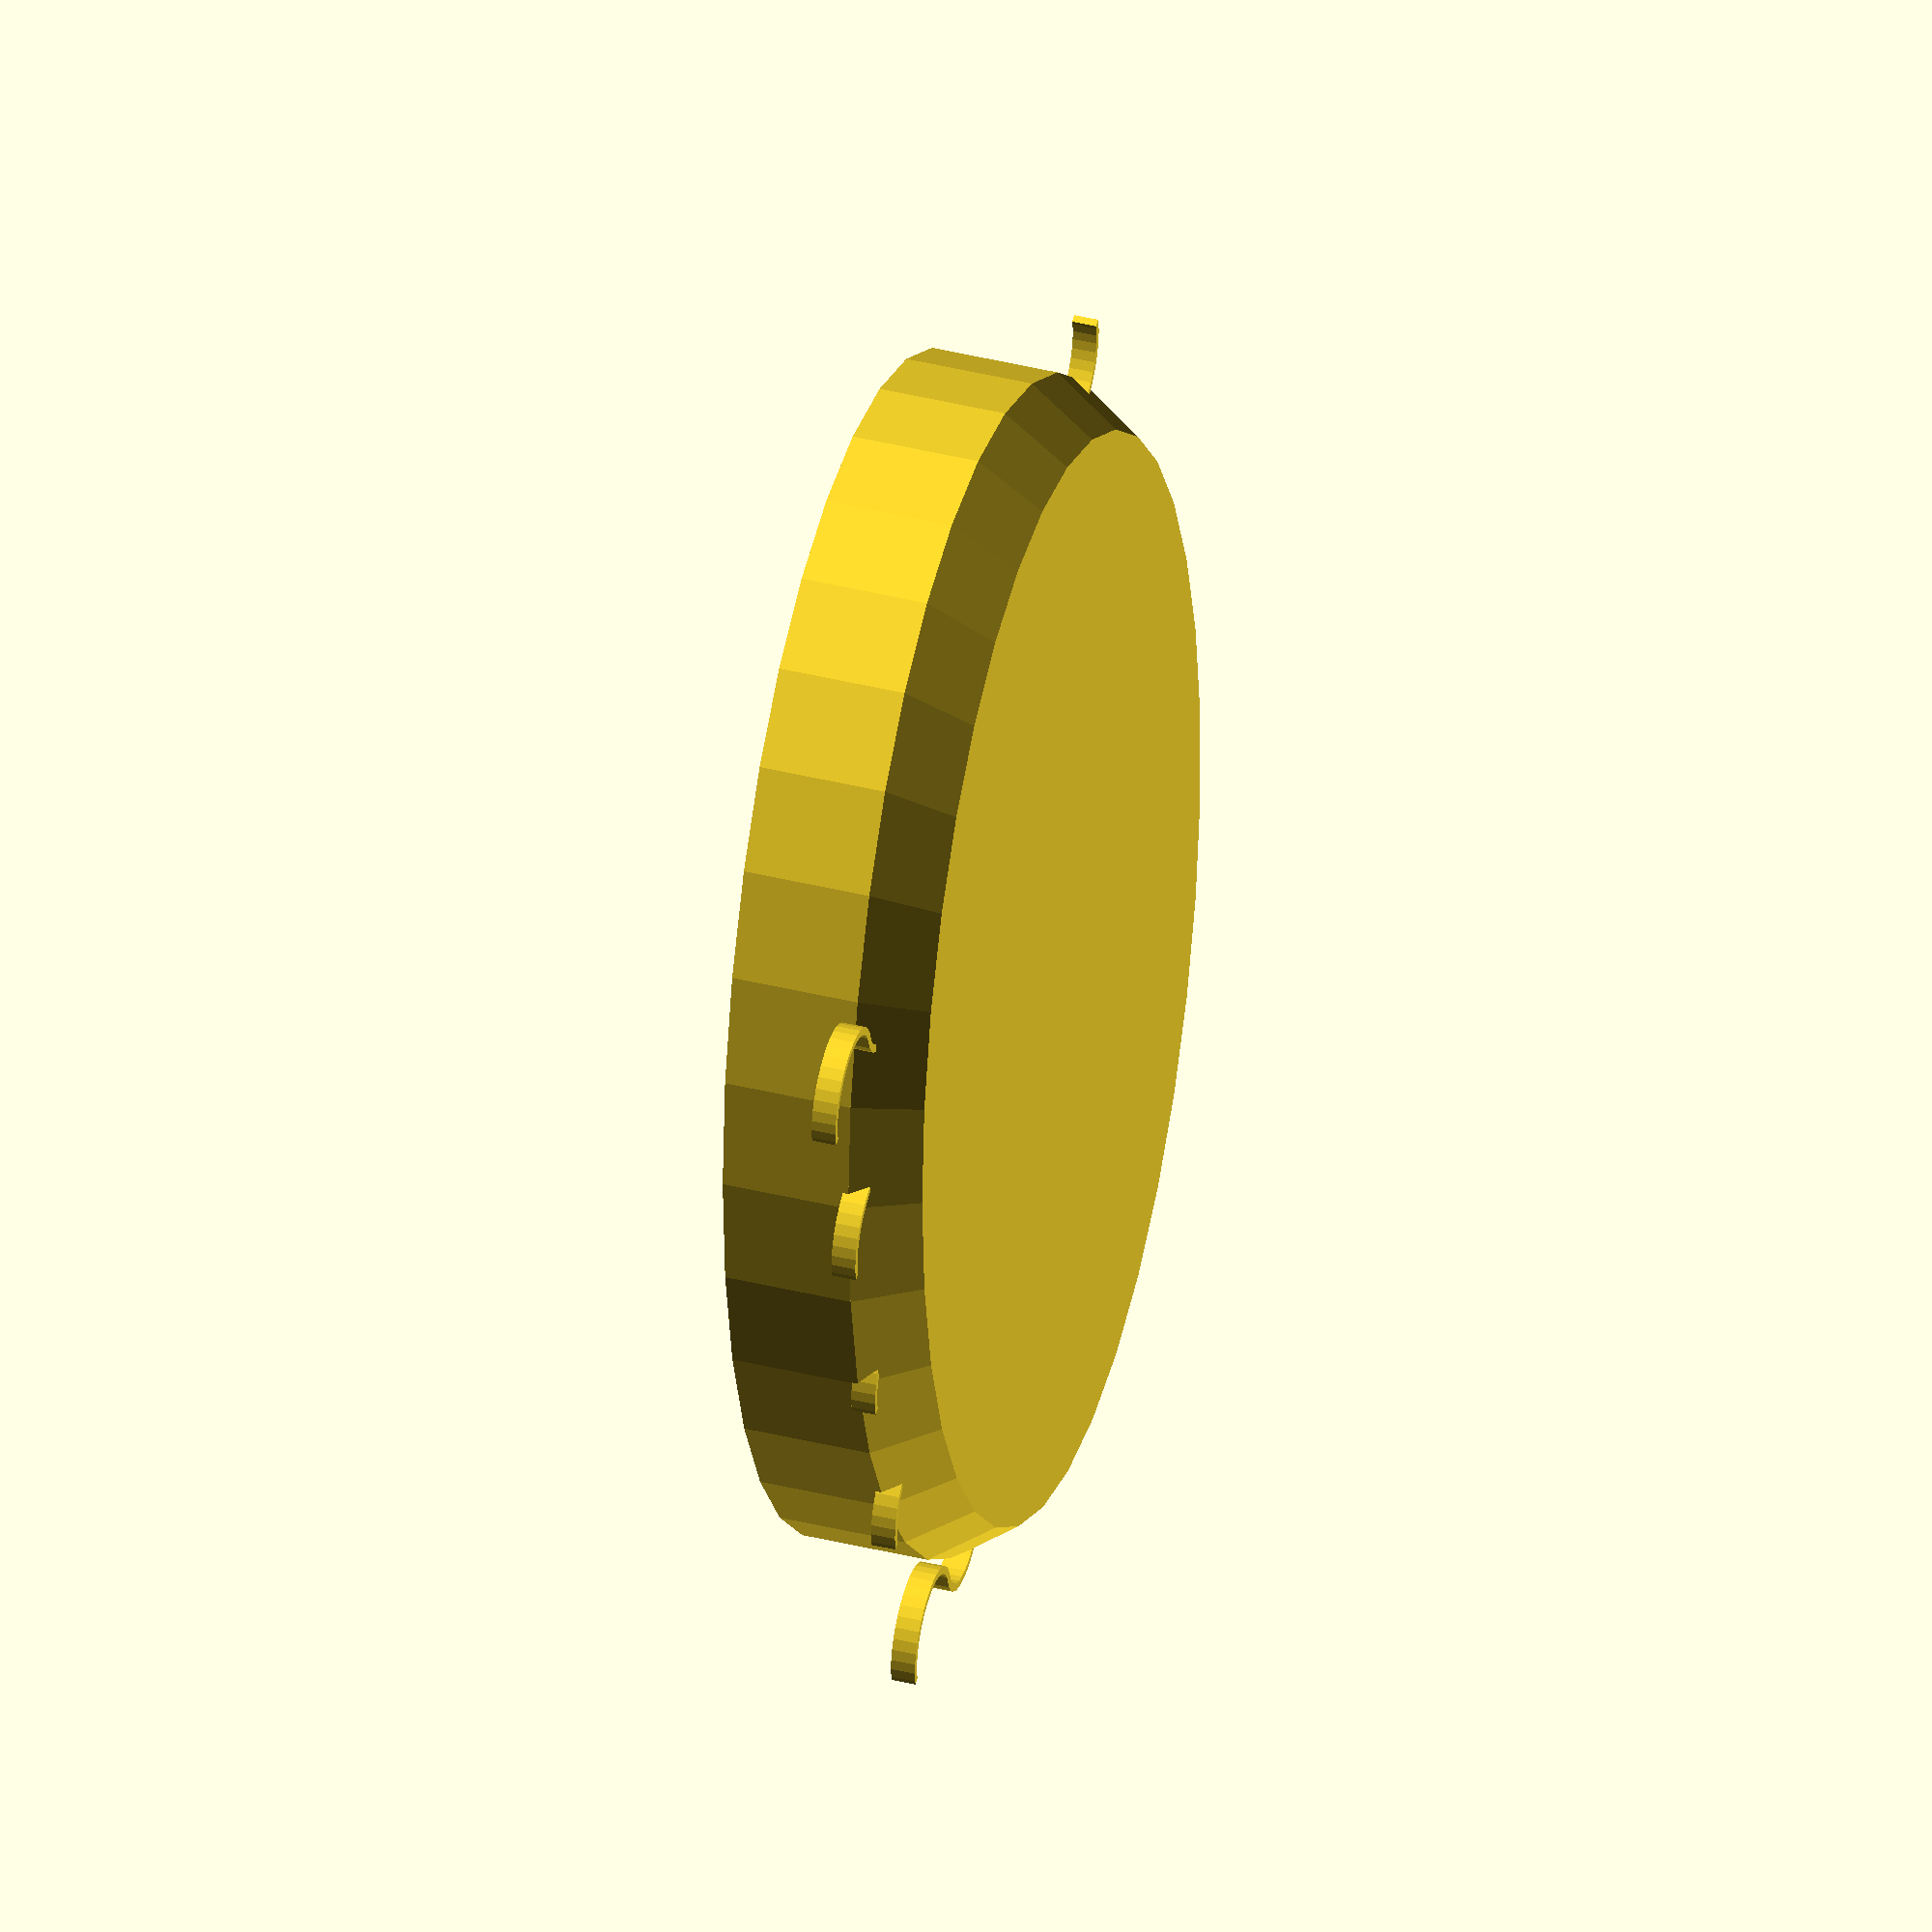
<openscad>

$fn=35;



// FIXME: need height and diameter
module halfRound(thickness) {
  difference() {
    cylinder(h=1.9, r=5, center=true);
    cylinder(h=12, r=5-thickness, center=true);

    translate([-10, 0, -12])
    cube([20,20,30]);
  }
}

module pair() {
  halfRound(0.6);
  translate([10 - 0.6, 0, 0])
  rotate([0, 0, 180])
  halfRound(0.6);
}

module wiggleLine() {
  pair();
  translate([20 - 1.2, 0, 0])
  pair();
  translate([40 - 2.4, 0, 0])
  pair();
  translate([60 - 3.6, 0, 0])
  pair();
}

module wiggleLine2() {
  translate([0, -30, 0])
  rotate([0, 0, 90])
  wiggleLine();
}

translate([-40, 0, 2])
wiggleLine2();

translate([-20, 0, 2])
wiggleLine2();

translate([0, 0, 2])
wiggleLine2();

translate([20, 0, 2])
wiggleLine2();

translate([40, 0, 2])
wiggleLine2();


translate([-26, -4, 0])
linear_extrude(height=3.3)
    text("Maria", 11, "Segoe Script");

//cube([150, 3, 9]);

difference() {
  union() {
    translate([0, 0, 7.5])
    scale([1.5, 1])
    cylinder(h=10, r=40, center=true);


    //translate([0, 0, 50])
    scale([1.5, 1])
    cylinder(h=5, r2=40, r1=37, center=true);
  }

  translate([0, 0, 17])
  scale([1.52, 1])
  cylinder(h=30, r=36.8, center=true);  
}



</openscad>
<views>
elev=136.6 azim=286.0 roll=74.0 proj=o view=wireframe
</views>
